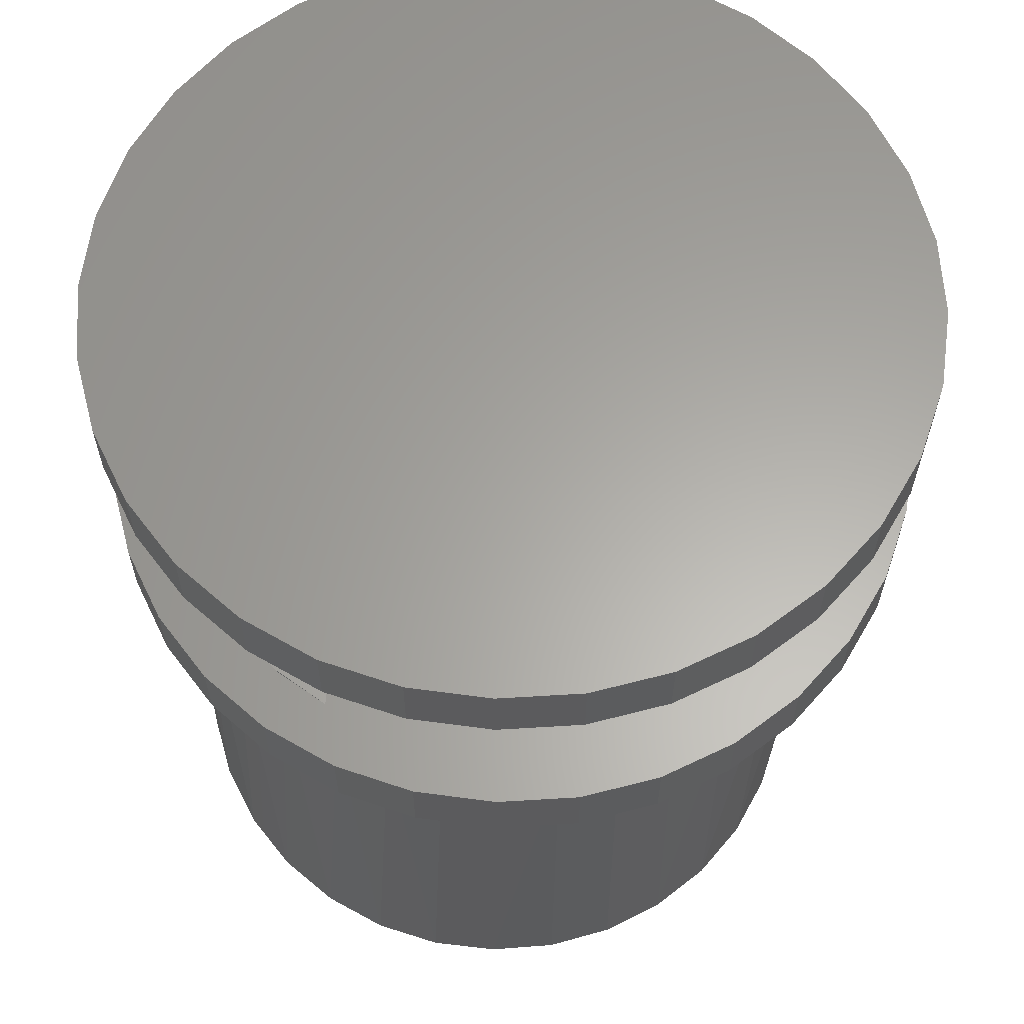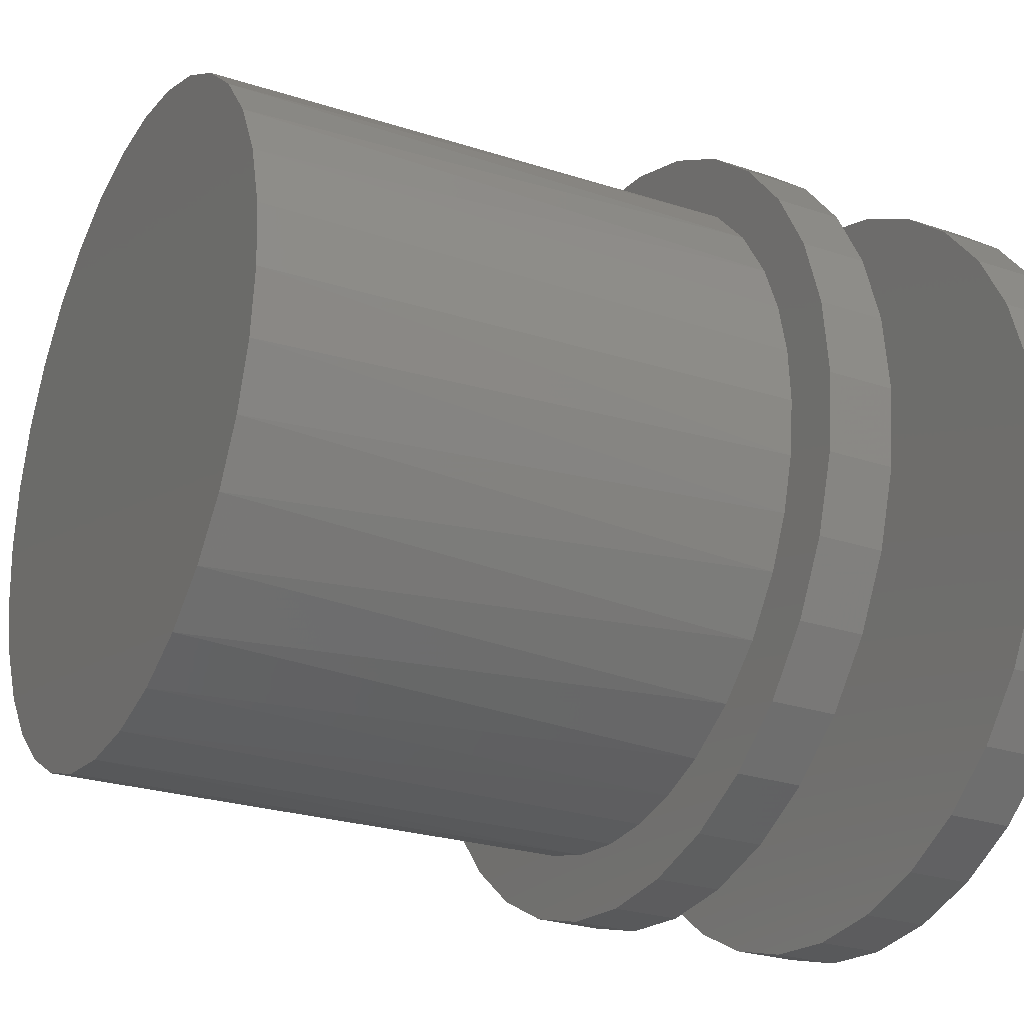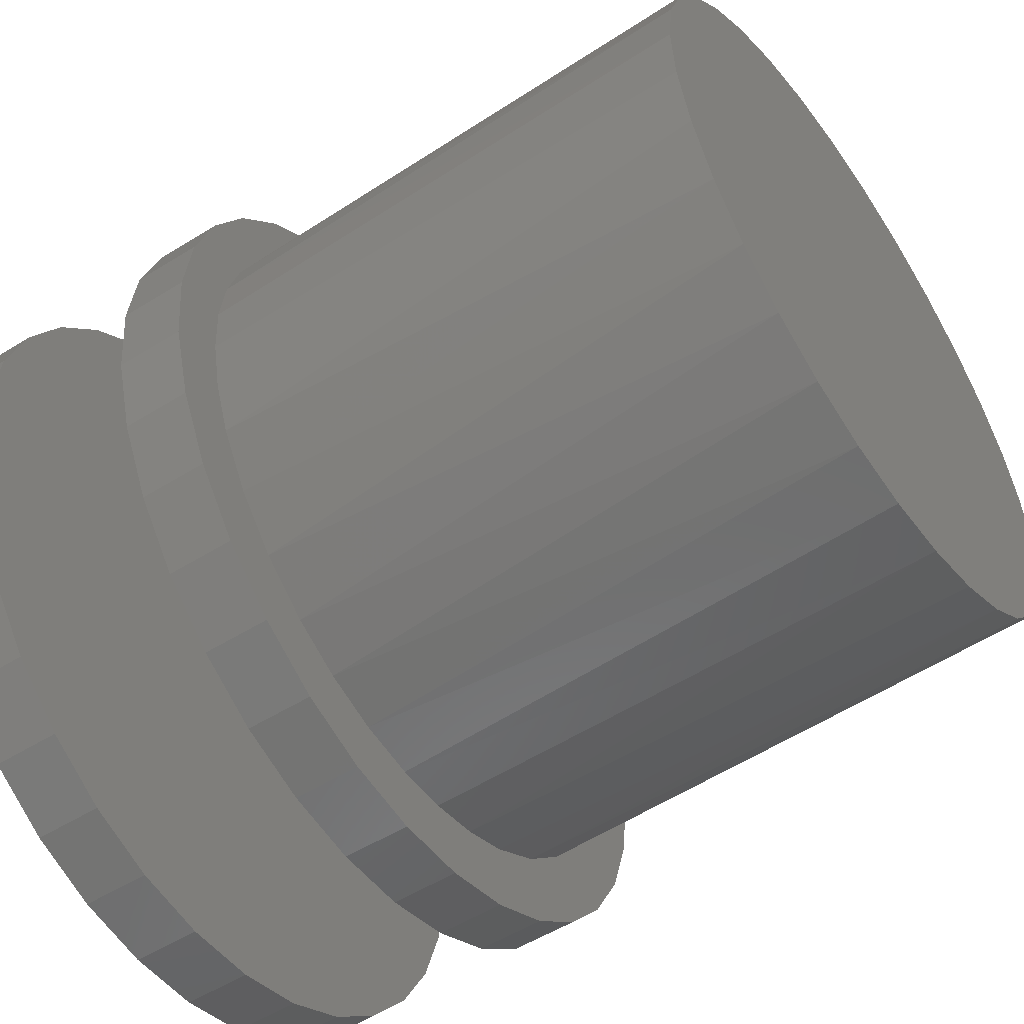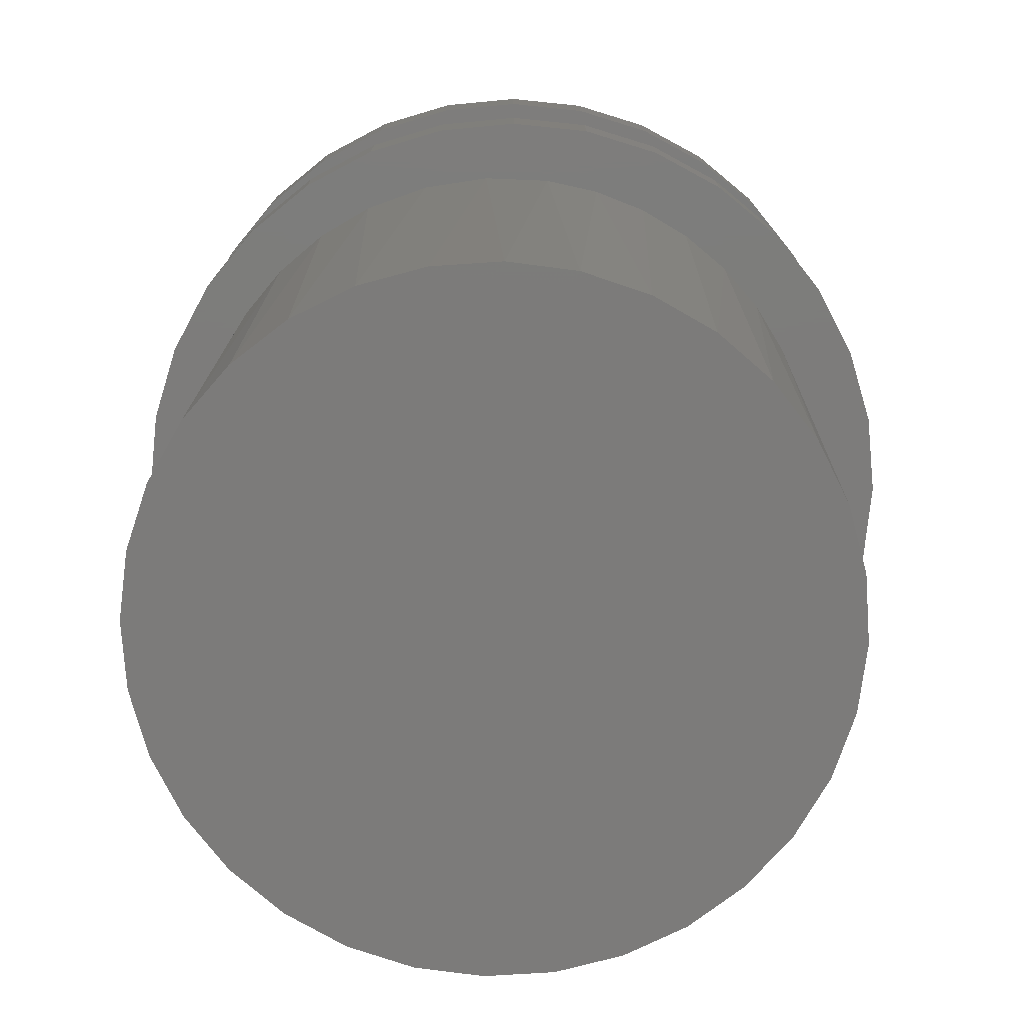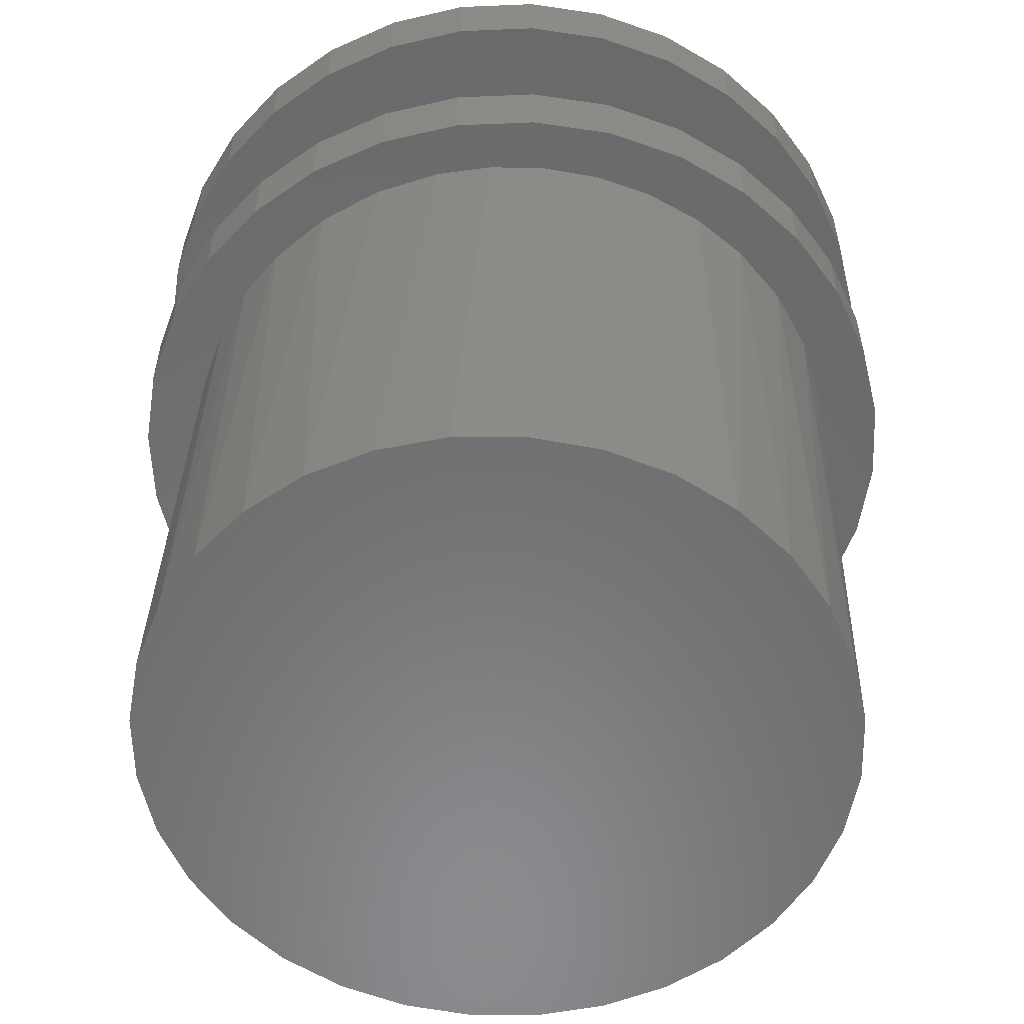
<metadata>
{"format":"stl","ext":"stl","renderer":"f3d","projection":"perspective","resolution":1024,"background":"white","views":[{"elev":62.4,"azim":-177.9,"up":"+Z"},{"elev":-25.6,"azim":-118.5,"up":"+Y"},{"elev":-54.1,"azim":123.4,"up":"+Y"},{"elev":-76.0,"azim":-124.0,"up":"+Z"},{"elev":-56.4,"azim":165.6,"up":"+Z"}]}
</metadata>
<code>
# stl→obj: 220 verts, 432 faces
v -0.3931 -0.08371 -0.7495
v -0.3667 -0.1638 -0.7489
v -0.3943 -0.1368 -0.07031
v -0.3651 -0.2002 -0.07031
v -0.3251 -0.2372 -0.7479
v -0.317 -0.2691 -0.07031
v -0.2701 -0.3011 -0.7465
v -0.2564 -0.3273 -0.07031
v -0.2036 -0.353 -0.7449
v -0.1856 -0.3727 -0.07031
v -0.1283 -0.3909 -0.743
v -0.1218 -0.399 -0.07031
v -0.047 -0.4134 -0.741
v 0.08899 -0.4124 -0.07031
v 0.01424 -0.4197 -0.07031
v 0.03709 -0.4196 -0.739
v 0.1208 -0.4092 -0.7369
v 0.1613 -0.3923 -0.07031
v 0.2008 -0.3828 -0.7349
v 0.2291 -0.3599 -0.07031
v 0.2742 -0.3412 -0.7331
v 0.2965 -0.3107 -0.07031
v 0.3381 -0.2861 -0.7316
v 0.3531 -0.2494 -0.07031
v 0.3899 -0.2196 -0.7303
v 0.3968 -0.1784 -0.07031
v 0.4278 -0.1443 -0.7294
v 0.4219 -0.1145 -0.07031
v 0.4503 -0.063 -0.7288
v -0.4201 -5.267e-17 -0.07031
v -0.4035 -5.267e-17 -0.7498
v -0.4128 -0.06943 -0.07031
v -0.05461 -0.4148 -0.07031
v 0.4565 0.02112 -0.7287
v 0.4404 0.02112 -0.07031
v 0.4366 -0.04742 -0.07031
v 0.2146 -0.3669 0.01562
v 0.2804 -0.3225 0.01562
v 0.2796 -0.3231 0.01722
v 0.3357 -0.2683 0.0186
v 0.337 -0.2668 0.01562
v 0.3808 -0.2043 0.0197
v 0.3824 -0.2017 0.01562
v 0.4136 -0.1331 0.02051
v 0.4144 -0.1312 0.01562
v 0.4329 -0.05709 0.02098
v 0.4383 0.02112 0.01562
v 0.4381 0.02112 0.02111
v 0.4332 -0.05612 0.01562
v 0.4462 0.1048 -0.7289
v 0.4198 0.1849 -0.7296
v 0.4145 0.1579 -0.07031
v 0.3853 0.2213 -0.07031
v 0.3782 0.2583 -0.7306
v 0.3372 0.2902 -0.07031
v 0.3231 0.3222 -0.7319
v 0.2766 0.3484 -0.07031
v 0.2567 0.3741 -0.7336
v 0.2058 0.3938 -0.07031
v 0.1813 0.412 -0.7354
v 0.142 0.4201 -0.07031
v 0.1001 0.4345 -0.7374
v -0.06876 0.4335 -0.07031
v 0.005987 0.4408 -0.07031
v 0.01598 0.4407 -0.7395
v -0.06771 0.4304 -0.7415
v -0.1411 0.4134 -0.07031
v -0.1478 0.4039 -0.7435
v -0.2089 0.381 -0.07031
v -0.2211 0.3623 -0.7453
v -0.2762 0.3318 -0.07031
v -0.285 0.3072 -0.7469
v -0.3328 0.2705 -0.07031
v -0.3369 0.2407 -0.7481
v -0.3766 0.1995 -0.07031
v -0.3748 0.1654 -0.7491
v -0.4017 0.1356 -0.07031
v -0.3973 0.08412 -0.7496
v 0.433 0.09055 -0.07031
v 0.07484 0.4359 -0.07031
v -0.4164 0.06854 -0.07031
v 0.4298 0.09553 0.02091
v 0.4293 0.09854 0.01562
v 0.4087 0.1674 0.02039
v 0.4065 0.1731 0.01562
v 0.3754 0.2345 0.01957
v 0.3707 0.2423 0.01562
v 0.3311 0.2948 0.01848
v 0.327 0.2994 0.01562
v 0.2769 0.3465 0.01715
v 0.2745 0.3484 0.01562
v 0.2146 0.388 0.01562
v -0.1881 -0.4668 -0.07031
v -0.09331 -0.4956 -0.07031
v -0.09331 0.4956 -0.07031
v 0.005263 0.5053 -0.07031
v -0.1881 0.4668 -0.07031
v -0.4148 0.2807 -0.07031
v 0.1986 -0.4668 -0.07031
v 0.1038 -0.4956 -0.07031
v -0.2754 -0.4201 -0.07031
v -0.352 -0.3573 -0.07031
v 0.286 -0.4201 -0.07031
v 0.3625 -0.3573 -0.07031
v 0.005263 -0.5053 -0.07031
v 0.1986 0.4668 -0.07031
v 0.1038 0.4956 -0.07031
v -0.2754 0.4201 -0.07031
v -0.352 0.3573 -0.07031
v -0.4903 0.09857 -0.07031
v -0.4615 0.1934 -0.07031
v -0.4615 -0.1934 -0.07031
v -0.4903 -0.09857 -0.07031
v -0.5 6.187e-17 -0.07031
v -0.4148 -0.2807 -0.07031
v 0.286 0.4201 -0.07031
v 0.5008 0.09857 -0.07031
v 0.4721 0.1934 -0.07031
v 0.4254 0.2807 -0.07031
v 0.3625 0.3573 -0.07031
v 0.5008 -0.09857 -0.07031
v 0.5105 -1.237e-16 -0.07031
v 0.4254 -0.2807 -0.07031
v 0.4721 -0.1934 -0.07031
v 0.286 0.4201 0.01562
v -0.352 0.3573 0.01562
v -0.4148 0.2807 0.01562
v -0.4615 0.1934 0.01562
v -0.4903 0.09857 0.01562
v -0.5 6.187e-17 0.01562
v -0.4903 -0.09857 0.01562
v -0.4615 -0.1934 0.01562
v -0.4148 -0.2807 0.01562
v -0.352 -0.3573 0.01562
v -0.2754 -0.4201 0.01562
v 0.286 -0.4201 0.01562
v 0.3625 -0.3573 0.01562
v 0.4254 -0.2807 0.01562
v 0.3625 0.3573 0.01562
v 0.4254 0.2807 0.01562
v -0.2754 0.4201 0.01562
v -0.1881 0.4668 0.01562
v 0.1986 0.4668 0.01562
v -0.09331 0.4956 0.01562
v 0.1038 0.4956 0.01562
v 0.005263 0.5053 0.01562
v 0.1986 -0.4668 0.01562
v -0.1881 -0.4668 0.01562
v 0.1038 -0.4956 0.01562
v -0.09331 -0.4956 0.01562
v 0.005263 -0.5053 0.01562
v 0.4721 0.1934 0.01562
v 0.5008 0.09857 0.01562
v 0.5105 0 0.01562
v 0.5008 -0.09857 0.01562
v 0.4721 -0.1934 0.01562
v -0.5 6.187e-17 0.2344
v -0.5 6.187e-17 0.3203
v -0.4903 0.09857 0.2344
v -0.4903 0.09857 0.3203
v -0.4615 0.1934 0.2344
v -0.4615 0.1934 0.3203
v -0.4148 0.2807 0.2344
v -0.4148 0.2807 0.3203
v -0.352 0.3573 0.2344
v -0.352 0.3573 0.3203
v -0.2754 0.4201 0.2344
v -0.2754 0.4201 0.3203
v -0.1881 0.4668 0.2344
v -0.1881 0.4668 0.3203
v -0.09331 0.4956 0.2344
v -0.09331 0.4956 0.3203
v 0.005263 0.5053 0.2344
v 0.005263 0.5053 0.3203
v 0.1038 0.4956 0.2344
v 0.1038 0.4956 0.3203
v 0.1986 0.4668 0.2344
v 0.1986 0.4668 0.3203
v 0.286 0.4201 0.2344
v 0.286 0.4201 0.3203
v 0.3625 0.3573 0.2344
v 0.3625 0.3573 0.3203
v 0.4254 0.2807 0.2344
v 0.4254 0.2807 0.3203
v 0.4721 0.1934 0.2344
v 0.4721 0.1934 0.3203
v 0.5008 0.09857 0.2344
v 0.5008 0.09857 0.3203
v 0.5105 -1.237e-16 0.2344
v 0.5105 0 0.3203
v 0.5008 -0.09857 0.2344
v 0.5008 -0.09857 0.3203
v 0.4721 -0.1934 0.2344
v 0.4721 -0.1934 0.3203
v 0.4254 -0.2807 0.2344
v 0.4254 -0.2807 0.3203
v 0.3625 -0.3573 0.2344
v 0.3625 -0.3573 0.3203
v 0.286 -0.4201 0.2344
v 0.286 -0.4201 0.3203
v 0.1986 -0.4668 0.2344
v 0.1986 -0.4668 0.3203
v 0.1038 -0.4956 0.2344
v 0.1038 -0.4956 0.3203
v 0.005263 -0.5053 0.2344
v 0.005263 -0.5053 0.3203
v -0.09331 -0.4956 0.2344
v -0.09331 -0.4956 0.3203
v -0.1881 -0.4668 0.2344
v -0.1881 -0.4668 0.3203
v -0.2754 -0.4201 0.2344
v -0.2754 -0.4201 0.3203
v -0.352 -0.3573 0.2344
v -0.352 -0.3573 0.3203
v -0.4148 -0.2807 0.2344
v -0.4148 -0.2807 0.3203
v -0.4615 -0.1934 0.2344
v -0.4615 -0.1934 0.3203
v -0.4903 -0.09857 0.2344
v -0.4903 -0.09857 0.3203
f 1 2 3
f 4 3 2
f 2 5 4
f 4 5 6
f 6 5 7
f 6 7 8
f 8 7 9
f 8 9 10
f 10 9 11
f 10 11 12
f 12 11 13
f 14 15 16
f 16 17 14
f 18 14 17
f 17 19 18
f 20 18 19
f 19 21 20
f 22 20 21
f 21 23 22
f 24 22 23
f 23 25 24
f 24 25 26
f 26 25 27
f 26 27 28
f 28 27 29
f 30 31 32
f 32 31 1
f 32 1 3
f 16 15 13
f 13 15 33
f 13 33 12
f 34 35 29
f 29 35 36
f 29 36 28
f 37 38 39
f 40 39 38
f 38 41 40
f 42 40 41
f 41 43 42
f 44 42 43
f 43 45 44
f 46 44 45
f 47 48 49
f 49 48 46
f 49 46 45
f 50 51 52
f 53 52 51
f 51 54 53
f 53 54 55
f 55 54 56
f 55 56 57
f 57 56 58
f 57 58 59
f 59 58 60
f 59 60 61
f 61 60 62
f 63 64 65
f 65 66 63
f 67 63 66
f 66 68 67
f 69 67 68
f 68 70 69
f 71 69 70
f 70 72 71
f 73 71 72
f 72 74 73
f 73 74 75
f 75 74 76
f 75 76 77
f 77 76 78
f 35 34 79
f 79 34 50
f 79 50 52
f 65 64 62
f 62 64 80
f 62 80 61
f 31 30 78
f 78 30 81
f 78 81 77
f 47 82 48
f 47 83 82
f 84 82 83
f 83 85 84
f 86 84 85
f 85 87 86
f 88 86 87
f 87 89 88
f 90 88 89
f 89 91 90
f 92 90 91
f 37 39 40
f 37 40 42
f 37 42 44
f 37 44 46
f 37 46 48
f 37 48 82
f 37 82 84
f 37 84 86
f 37 86 88
f 37 88 90
f 37 90 92
f 93 33 94
f 64 95 96
f 97 95 64
f 73 98 71
f 99 100 15
f 101 102 10
f 101 10 12
f 101 12 33
f 101 33 93
f 103 99 15
f 103 15 14
f 103 14 18
f 103 18 20
f 103 20 104
f 100 105 15
f 15 105 94
f 15 94 33
f 106 80 107
f 107 80 64
f 107 64 96
f 64 63 97
f 97 63 67
f 97 67 108
f 108 67 69
f 108 69 109
f 109 69 71
f 109 71 98
f 81 110 77
f 77 110 111
f 77 111 75
f 75 111 98
f 75 98 73
f 4 112 3
f 3 112 113
f 3 113 32
f 32 113 114
f 32 114 30
f 30 114 110
f 30 110 81
f 10 102 8
f 8 102 115
f 8 115 6
f 6 115 112
f 6 112 4
f 59 61 116
f 116 61 80
f 116 80 106
f 79 52 117
f 117 52 53
f 117 53 118
f 118 53 55
f 118 55 119
f 119 55 57
f 119 57 120
f 120 57 59
f 120 59 116
f 28 36 121
f 121 36 35
f 121 35 122
f 122 35 79
f 122 79 117
f 22 24 123
f 123 24 26
f 123 26 124
f 124 26 28
f 124 28 121
f 22 123 20
f 20 123 104
f 92 91 125
f 37 92 126
f 37 126 127
f 37 127 128
f 37 128 129
f 37 129 130
f 37 130 131
f 37 131 132
f 37 132 133
f 37 133 134
f 37 134 135
f 37 135 136
f 37 136 38
f 38 136 41
f 41 136 137
f 41 137 138
f 125 91 139
f 139 91 89
f 139 89 140
f 126 92 141
f 141 92 125
f 141 125 142
f 142 125 143
f 142 143 144
f 144 143 145
f 144 145 146
f 136 135 147
f 147 135 148
f 147 148 149
f 149 148 150
f 149 150 151
f 140 89 152
f 152 89 87
f 152 87 85
f 152 85 153
f 153 85 83
f 153 83 154
f 154 83 47
f 154 47 155
f 155 47 49
f 155 49 45
f 155 45 156
f 156 45 43
f 156 43 138
f 138 43 41
f 13 17 16
f 17 13 19
f 19 13 11
f 19 11 21
f 21 11 9
f 21 9 23
f 23 9 7
f 23 7 25
f 25 7 5
f 25 5 27
f 27 5 2
f 27 2 29
f 29 2 1
f 29 1 34
f 34 1 31
f 34 31 50
f 50 31 78
f 50 78 51
f 51 78 76
f 51 76 54
f 54 76 74
f 54 74 56
f 56 74 72
f 56 72 58
f 58 72 70
f 58 70 60
f 60 70 68
f 60 68 62
f 62 68 66
f 62 66 65
f 157 158 159
f 159 158 160
f 159 160 161
f 161 160 162
f 161 162 163
f 163 162 164
f 163 164 165
f 165 164 166
f 165 166 167
f 167 166 168
f 167 168 169
f 169 168 170
f 169 170 171
f 171 170 172
f 171 172 173
f 173 172 174
f 173 174 175
f 175 174 176
f 175 176 177
f 177 176 178
f 177 178 179
f 179 178 180
f 179 180 181
f 181 180 182
f 181 182 183
f 183 182 184
f 183 184 185
f 185 184 186
f 185 186 187
f 187 186 188
f 187 188 189
f 189 188 190
f 114 130 110
f 110 130 129
f 110 129 111
f 111 129 128
f 111 128 98
f 98 128 127
f 98 127 109
f 109 127 126
f 109 126 108
f 108 126 141
f 108 141 97
f 97 141 142
f 97 142 95
f 95 142 144
f 95 144 96
f 96 144 146
f 96 146 107
f 107 146 145
f 107 145 106
f 106 145 143
f 106 143 116
f 116 143 125
f 116 125 120
f 120 125 139
f 120 139 119
f 119 139 140
f 119 140 118
f 118 140 152
f 118 152 117
f 117 152 153
f 117 153 122
f 122 153 154
f 189 190 191
f 191 190 192
f 191 192 193
f 193 192 194
f 193 194 195
f 195 194 196
f 195 196 197
f 197 196 198
f 197 198 199
f 199 198 200
f 199 200 201
f 201 200 202
f 201 202 203
f 203 202 204
f 203 204 205
f 205 204 206
f 205 206 207
f 207 206 208
f 207 208 209
f 209 208 210
f 209 210 211
f 211 210 212
f 211 212 213
f 213 212 214
f 213 214 215
f 215 214 216
f 215 216 217
f 217 216 218
f 217 218 219
f 219 218 220
f 219 220 157
f 157 220 158
f 122 154 121
f 121 154 155
f 121 155 124
f 124 155 156
f 124 156 123
f 123 156 138
f 123 138 104
f 104 138 137
f 104 137 103
f 103 137 136
f 103 136 99
f 99 136 147
f 99 147 100
f 100 147 149
f 100 149 105
f 105 149 151
f 105 151 94
f 94 151 150
f 94 150 93
f 93 150 148
f 93 148 101
f 101 148 135
f 101 135 102
f 102 135 134
f 102 134 115
f 115 134 133
f 115 133 112
f 112 133 132
f 112 132 113
f 113 132 131
f 113 131 114
f 114 131 130
f 173 175 171
f 205 207 203
f 203 207 209
f 203 209 201
f 201 209 211
f 201 211 199
f 199 211 213
f 199 213 197
f 197 213 215
f 197 215 195
f 195 215 217
f 195 217 193
f 193 217 219
f 193 219 191
f 191 219 157
f 191 157 189
f 189 157 159
f 189 159 187
f 187 159 161
f 187 161 185
f 185 161 163
f 185 163 183
f 183 163 165
f 183 165 181
f 181 165 167
f 181 167 179
f 179 167 169
f 179 169 177
f 177 169 171
f 177 171 175
f 172 176 174
f 176 172 178
f 178 172 170
f 178 170 180
f 180 170 168
f 180 168 182
f 182 168 166
f 182 166 184
f 184 166 164
f 184 164 186
f 186 164 162
f 186 162 188
f 188 162 160
f 188 160 190
f 190 160 158
f 190 158 192
f 192 158 220
f 192 220 194
f 194 220 218
f 194 218 196
f 196 218 216
f 196 216 198
f 198 216 214
f 198 214 200
f 200 214 212
f 200 212 202
f 202 212 210
f 202 210 204
f 204 210 208
f 204 208 206

</code>
